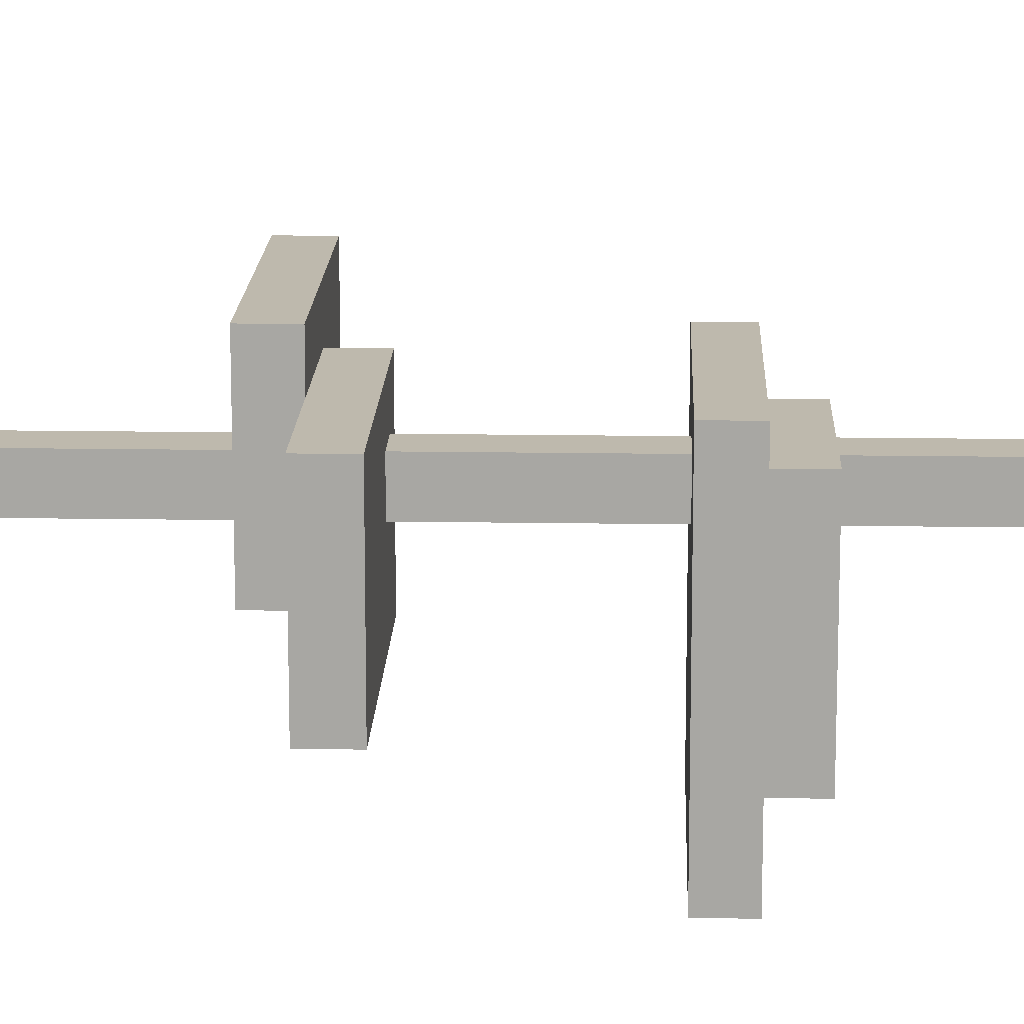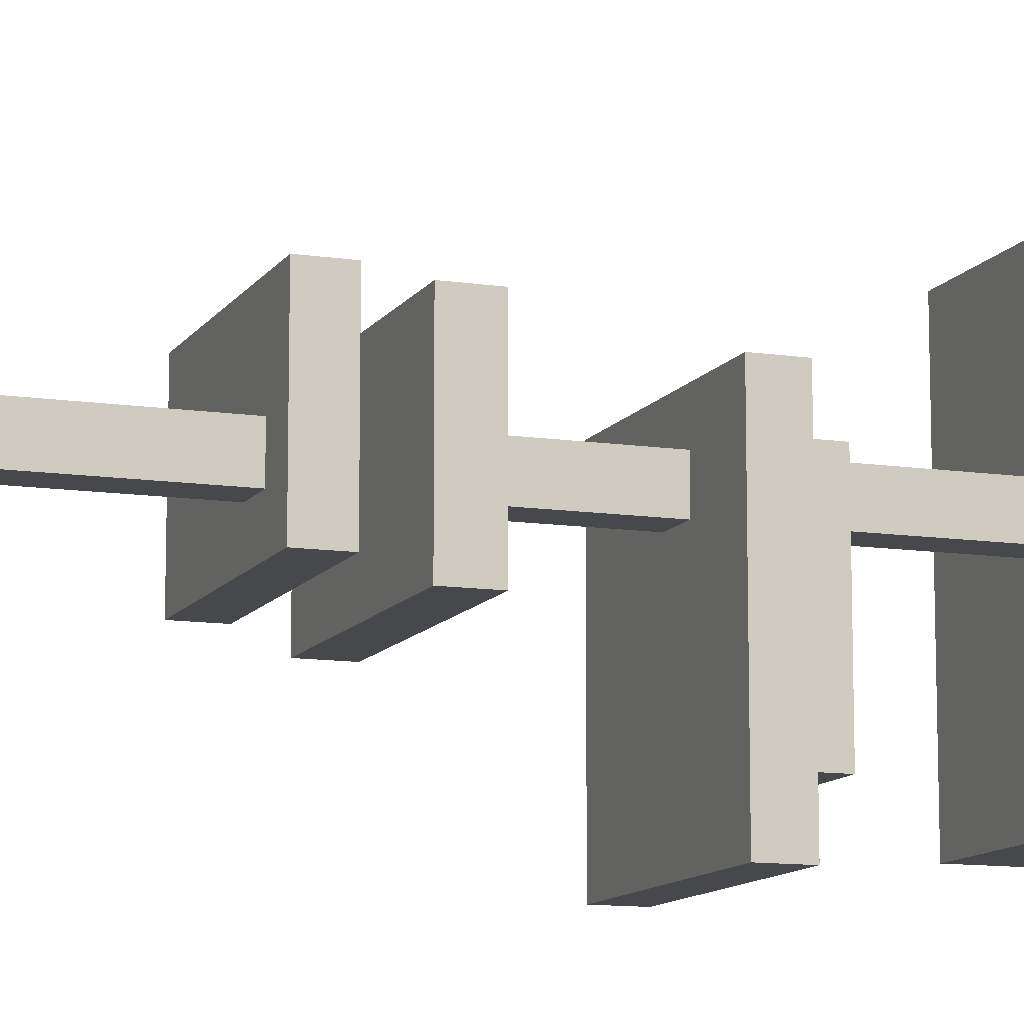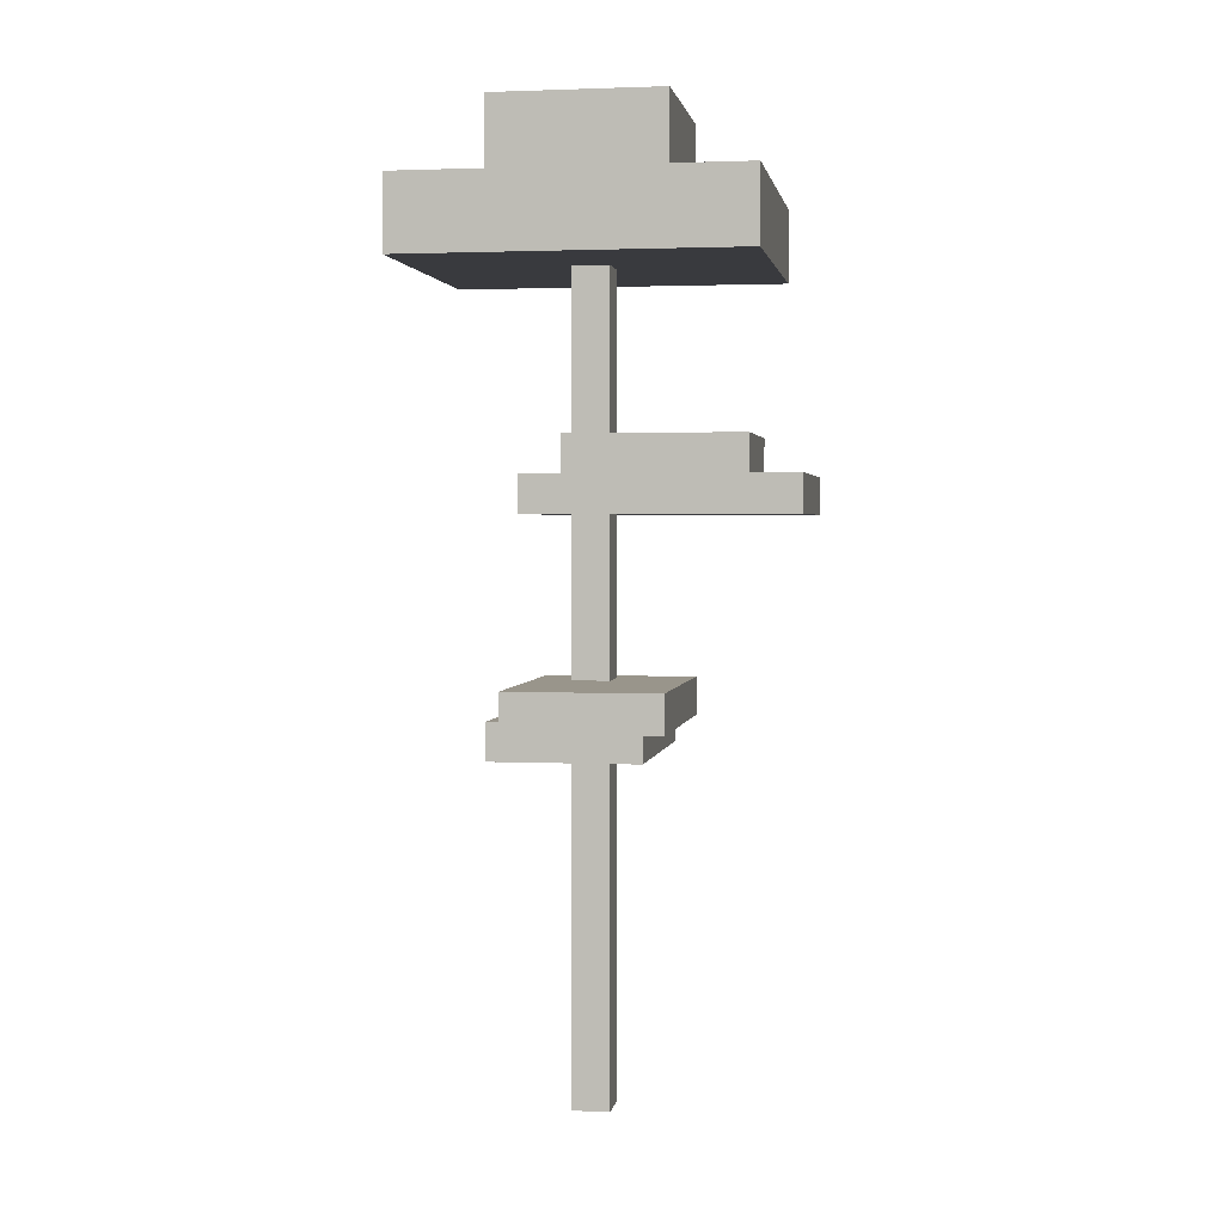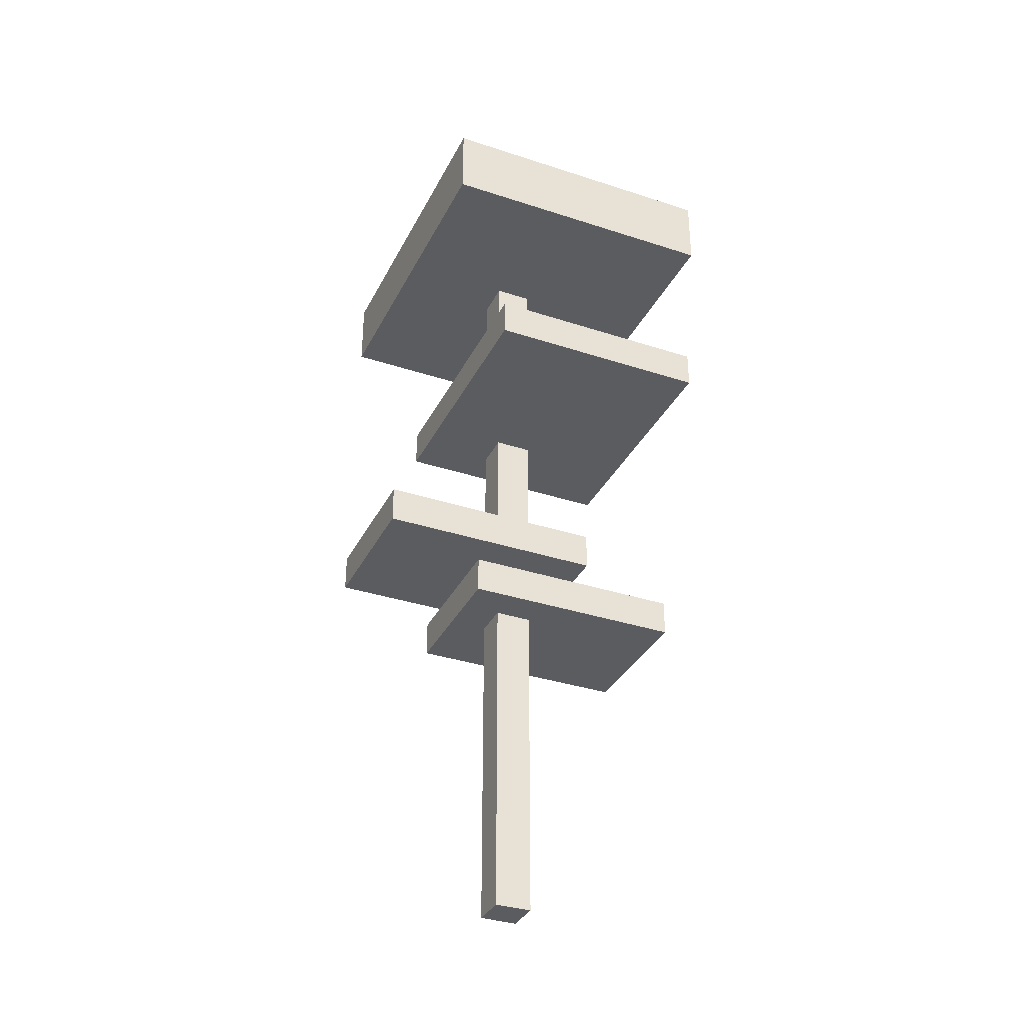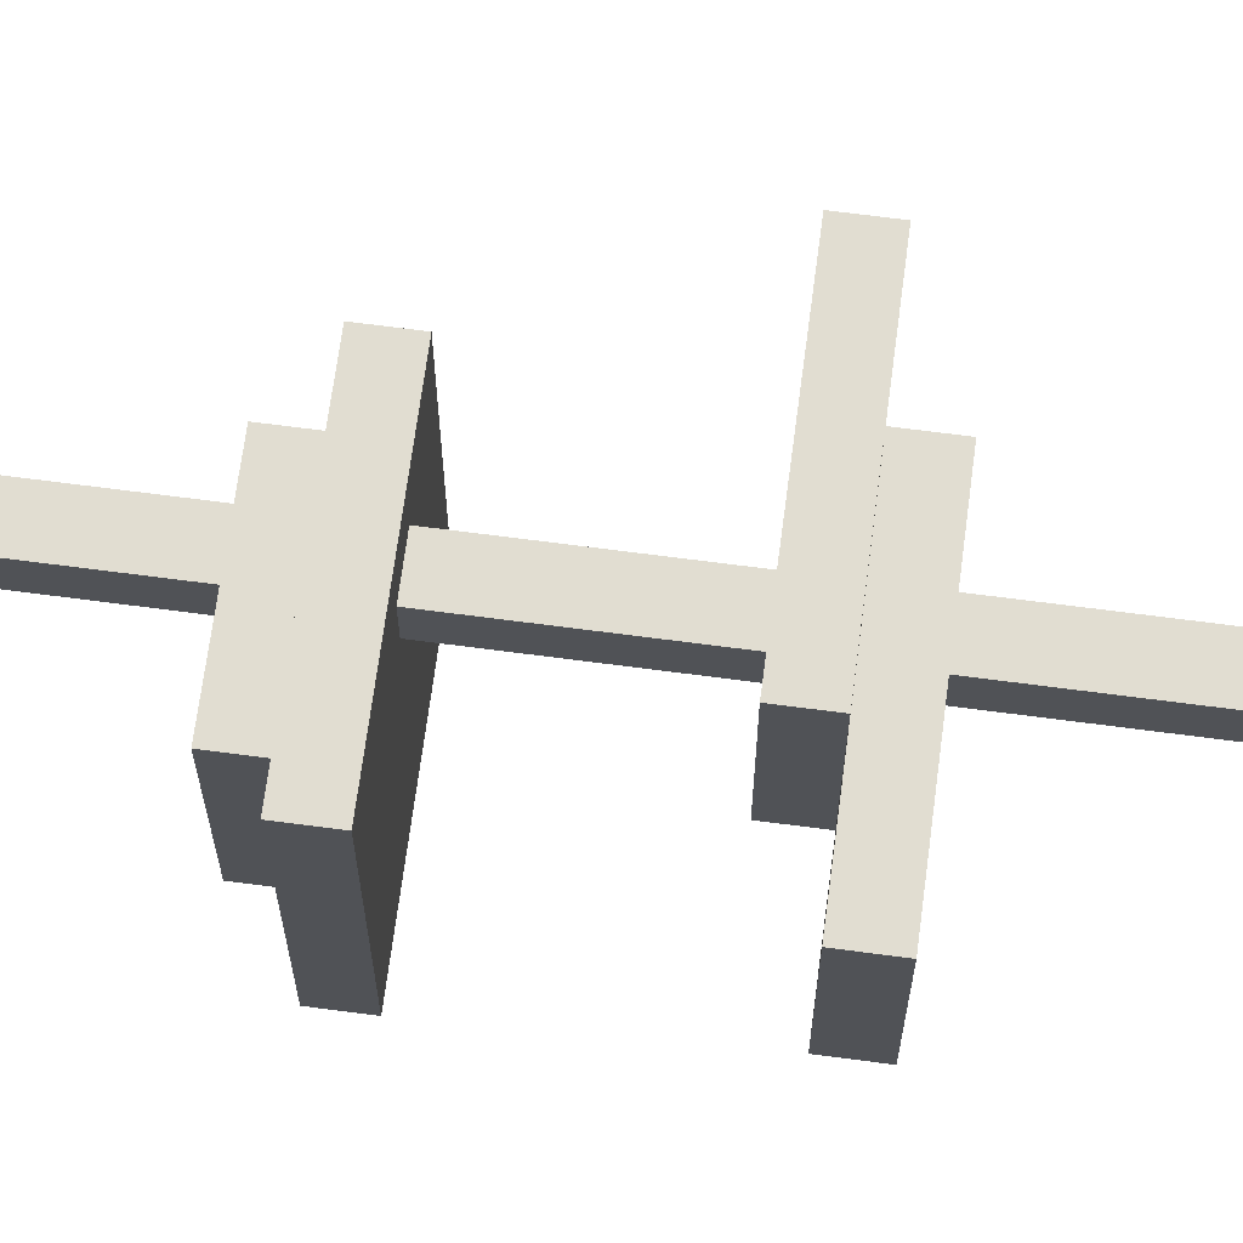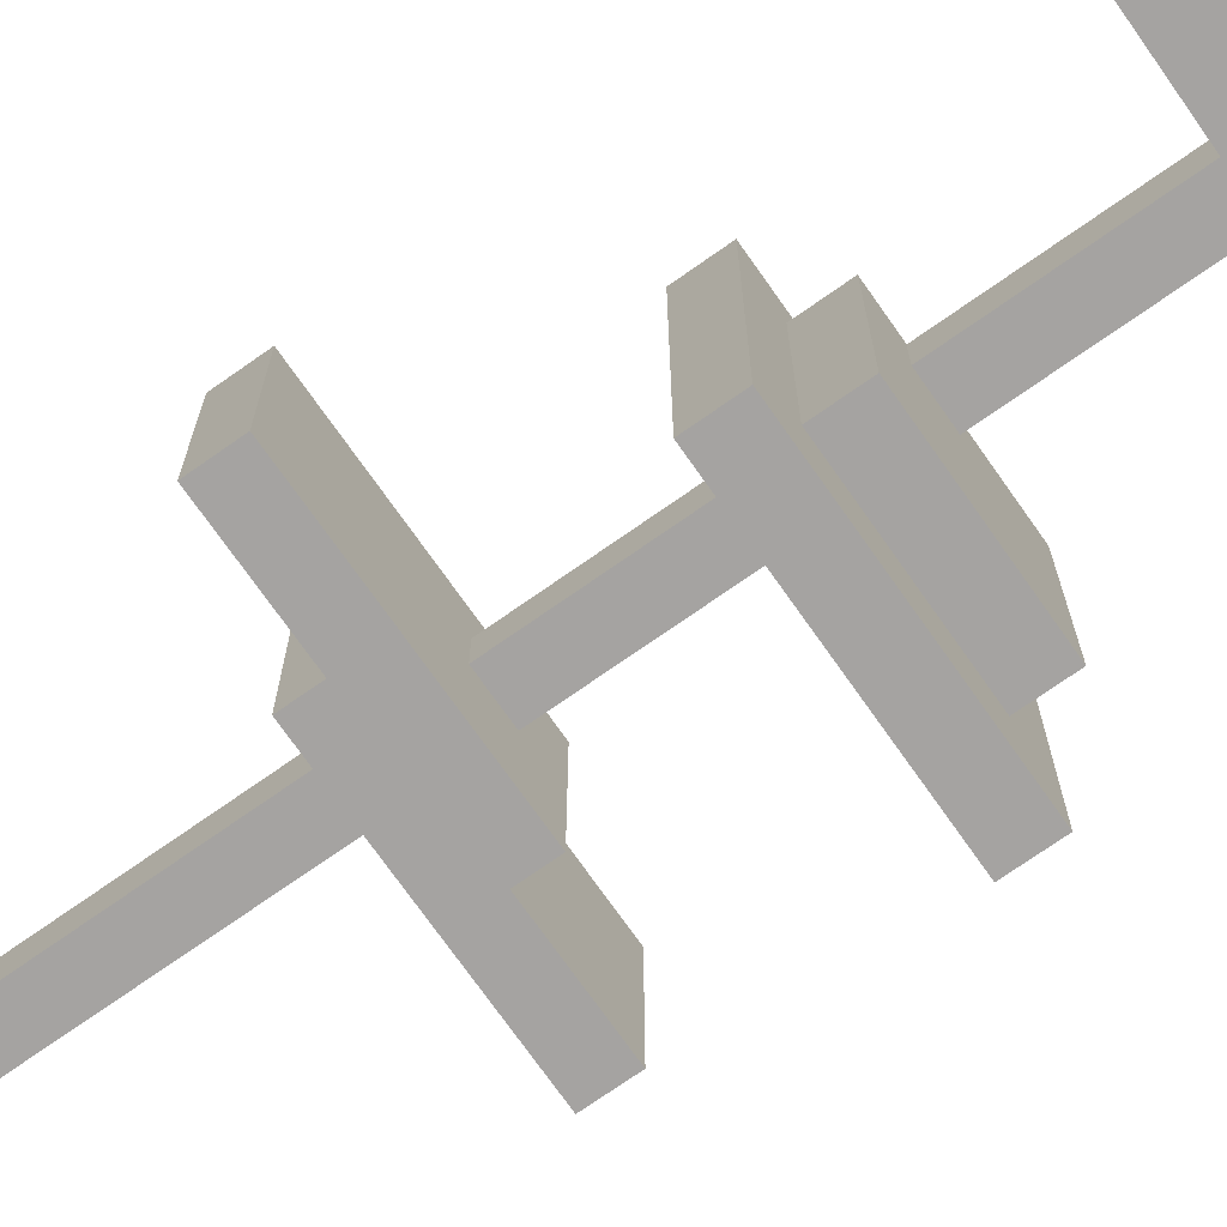
<metadata>
{"format":"obj","ext":"obj","renderer":"f3d","projection":"perspective","resolution":1024,"background":"white","views":[{"elev":15.2,"azim":-88.0,"up":"+Y"},{"elev":-11.3,"azim":-110.3,"up":"+Y"},{"elev":2.2,"azim":-80.7,"up":"+Z"},{"elev":-34.6,"azim":-23.8,"up":"+Z"},{"elev":68.7,"azim":97.5,"up":"+Y"},{"elev":-73.1,"azim":-54.9,"up":"+Y"}]}
</metadata>
<code>
g Swamp_campaign3_sekvoya10
v -0.5039 1.011 -0.6612
v -0.5039 0.01097 23.09
v -0.5039 0.01097 -0.6612
v -0.5039 1.011 23.09
v 0.4961 1.011 -0.6612
v -0.5039 0.01097 -0.6612
v 0.4961 0.01097 -0.6612
v -0.5039 1.011 -0.6612
v 0.4961 0.01097 -0.6612
v -0.5039 0.01097 23.09
v 0.4961 0.01097 23.09
v -0.5039 0.01097 -0.6612
v 0.4961 0.01097 23.09
v -0.5039 1.011 23.09
v 0.4961 1.011 23.09
v -0.5039 0.01097 23.09
v 0.4961 1.011 23.09
v -0.5039 1.011 -0.6612
v 0.4961 1.011 -0.6612
v -0.5039 1.011 23.09
v 0.4961 1.011 -0.6612
v 0.4961 0.01097 23.09
v 0.4961 1.011 23.09
v 0.4961 0.01097 -0.6612
v 4.496 -4.062 22.83
v 4.496 5.078 20.83
v 4.496 -4.062 20.83
v 4.496 5.078 22.83
v 4.496 5.078 22.83
v -3.504 5.078 20.83
v 4.496 5.078 20.83
v -3.504 5.078 22.83
v -3.504 5.078 22.83
v -3.504 -4.062 20.83
v -3.504 5.078 20.83
v -3.504 -4.062 22.83
v -3.504 -4.062 22.83
v 4.496 -4.062 20.83
v -3.504 -4.062 20.83
v 4.496 -4.062 22.83
v 4.496 5.078 20.83
v -3.504 -4.062 20.83
v 4.496 -4.062 20.83
v -3.504 5.078 20.83
v 4.496 5.078 22.83
v -3.504 -4.062 22.83
v -3.504 5.078 22.83
v 4.496 -4.062 22.83
v -2.504 2.793 24.83
v 2.496 2.793 21.83
v 2.496 2.793 24.83
v -2.504 2.793 21.83
v 2.496 2.793 24.83
v 2.496 -1.777 21.83
v 2.496 -1.777 24.83
v 2.496 2.793 21.83
v 2.496 -1.777 24.83
v -2.504 -1.777 21.83
v -2.504 -1.777 24.83
v 2.496 -1.777 21.83
v -2.504 -1.777 24.83
v -2.504 2.793 21.83
v -2.504 2.793 24.83
v -2.504 -1.777 21.83
v -2.504 2.793 24.83
v 2.496 -1.777 24.83
v -2.504 -1.777 24.83
v 2.496 2.793 24.83
v -2.483 1.978 14.57
v -2.483 -5.007 15.57
v -2.483 -5.007 14.57
v -2.483 1.978 15.57
v 3.517 1.978 14.57
v -2.483 -5.007 14.57
v 3.517 -5.007 14.57
v -2.483 1.978 14.57
v 3.517 -5.007 14.57
v -2.483 -5.007 15.57
v 3.517 -5.007 15.57
v -2.483 -5.007 14.57
v 3.517 -5.007 15.57
v -2.483 1.978 15.57
v 3.517 1.978 15.57
v -2.483 -5.007 15.57
v 3.517 1.978 15.57
v -2.483 1.978 14.57
v 3.517 1.978 14.57
v -2.483 1.978 15.57
v 3.517 1.978 14.57
v 3.517 -5.007 15.57
v 3.517 1.978 15.57
v 3.517 -5.007 14.57
v -1.504 1.074 15.58
v -1.504 -3.61 16.58
v -1.504 -3.61 15.58
v -1.504 1.074 16.58
v 2.496 1.074 15.58
v -1.504 -3.61 15.58
v 2.496 -3.61 15.58
v -1.504 1.074 15.58
v 2.496 -3.61 15.58
v -1.504 -3.61 16.58
v 2.496 -3.61 16.58
v -1.504 -3.61 15.58
v 2.496 -3.61 16.58
v -1.504 1.074 16.58
v 2.496 1.074 16.58
v -1.504 -3.61 16.58
v 2.496 1.074 16.58
v -1.504 1.074 15.58
v 2.496 1.074 15.58
v -1.504 1.074 16.58
v 2.496 1.074 15.58
v 2.496 -3.61 16.58
v 2.496 1.074 16.58
v 2.496 -3.61 15.58
v -1.536 3.023 8.361
v -1.536 -0.9798 9.361
v -1.536 -0.9798 8.361
v -1.536 3.023 9.361
v 4.493 3.023 8.361
v -1.536 -0.9798 8.361
v 4.493 -0.9798 8.361
v -1.536 3.023 8.361
v 4.493 -0.9798 8.361
v -1.536 -0.9798 9.361
v 4.493 -0.9798 9.361
v -1.536 -0.9798 8.361
v 4.493 -0.9798 9.361
v -1.536 3.023 9.361
v 4.493 3.023 9.361
v -1.536 -0.9798 9.361
v 4.493 3.023 9.361
v -1.536 3.023 8.361
v 4.493 3.023 8.361
v -1.536 3.023 9.361
v 4.493 3.023 8.361
v 4.493 -0.9798 9.361
v 4.493 3.023 9.361
v 4.493 -0.9798 8.361
v -4.56 2.011 9.359
v -4.56 -1.944 10.36
v -4.56 -1.944 9.359
v -4.56 2.011 10.36
v 1.478 2.011 9.359
v -4.56 -1.944 9.359
v 1.478 -1.944 9.359
v -4.56 2.011 9.359
v 1.478 -1.944 9.359
v -4.56 -1.944 10.36
v 1.478 -1.944 10.36
v -4.56 -1.944 9.359
v 1.478 -1.944 10.36
v -4.56 2.011 10.36
v 1.478 2.011 10.36
v -4.56 -1.944 10.36
v 1.478 2.011 10.36
v -4.56 2.011 9.359
v 1.478 2.011 9.359
v -4.56 2.011 10.36
v 1.478 2.011 9.359
v 1.478 -1.944 10.36
v 1.478 2.011 10.36
v 1.478 -1.944 9.359
g Swamp_campaign3_sekvoya10_0
f 3 2 1
f 4 1 2
f 7 6 5
f 8 5 6
f 11 10 9
f 12 9 10
f 15 14 13
f 16 13 14
f 19 18 17
f 20 17 18
f 23 22 21
f 24 21 22
f 27 26 25
f 28 25 26
f 31 30 29
f 32 29 30
f 35 34 33
f 36 33 34
f 39 38 37
f 40 37 38
f 43 42 41
f 44 41 42
f 47 46 45
f 48 45 46
f 51 50 49
f 52 49 50
f 55 54 53
f 56 53 54
f 59 58 57
f 60 57 58
f 63 62 61
f 64 61 62
f 67 66 65
f 68 65 66
f 71 70 69
f 72 69 70
f 75 74 73
f 76 73 74
f 79 78 77
f 80 77 78
f 83 82 81
f 84 81 82
f 87 86 85
f 88 85 86
f 91 90 89
f 92 89 90
f 95 94 93
f 96 93 94
f 99 98 97
f 100 97 98
f 103 102 101
f 104 101 102
f 107 106 105
f 108 105 106
f 111 110 109
f 112 109 110
f 115 114 113
f 116 113 114
f 119 118 117
f 120 117 118
f 123 122 121
f 124 121 122
f 127 126 125
f 128 125 126
f 131 130 129
f 132 129 130
f 135 134 133
f 136 133 134
f 139 138 137
f 140 137 138
f 143 142 141
f 144 141 142
f 147 146 145
f 148 145 146
f 151 150 149
f 152 149 150
f 155 154 153
f 156 153 154
f 159 158 157
f 160 157 158
f 163 162 161
f 164 161 162

</code>
